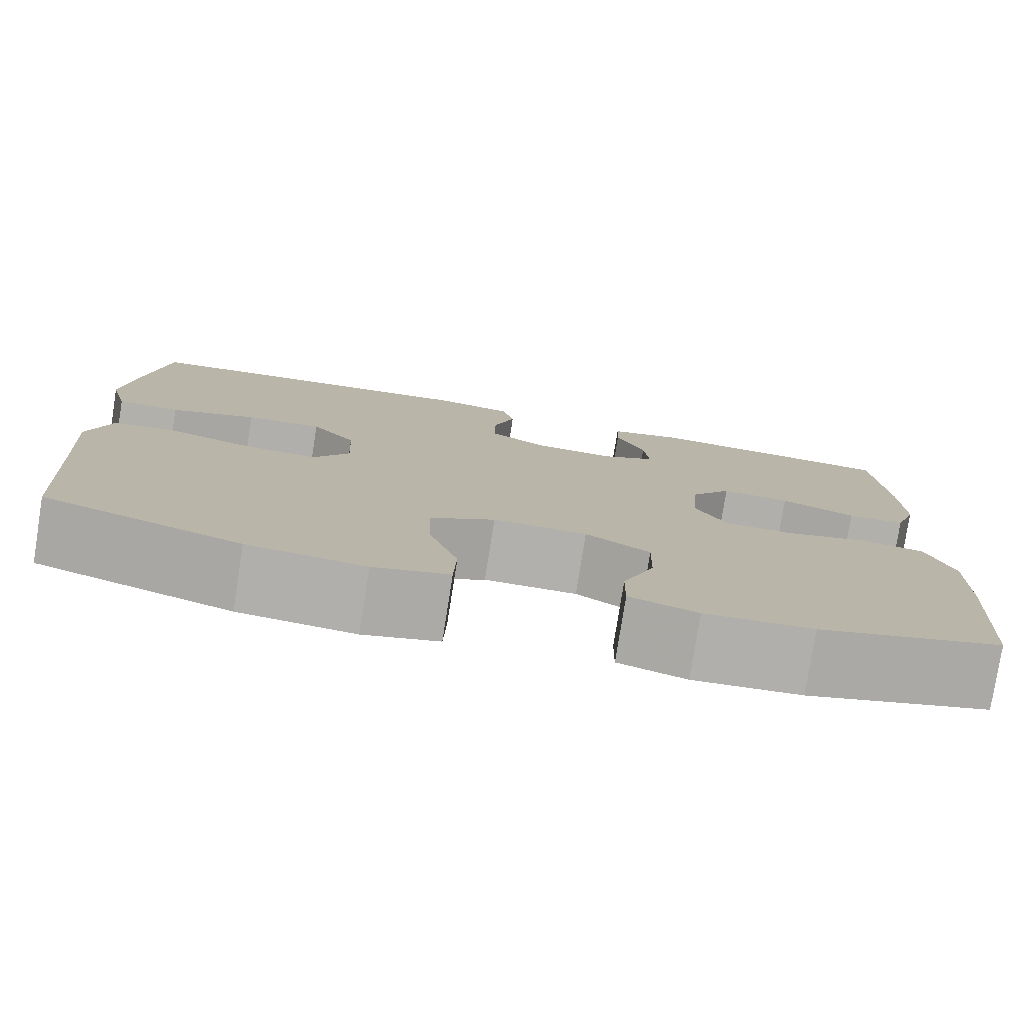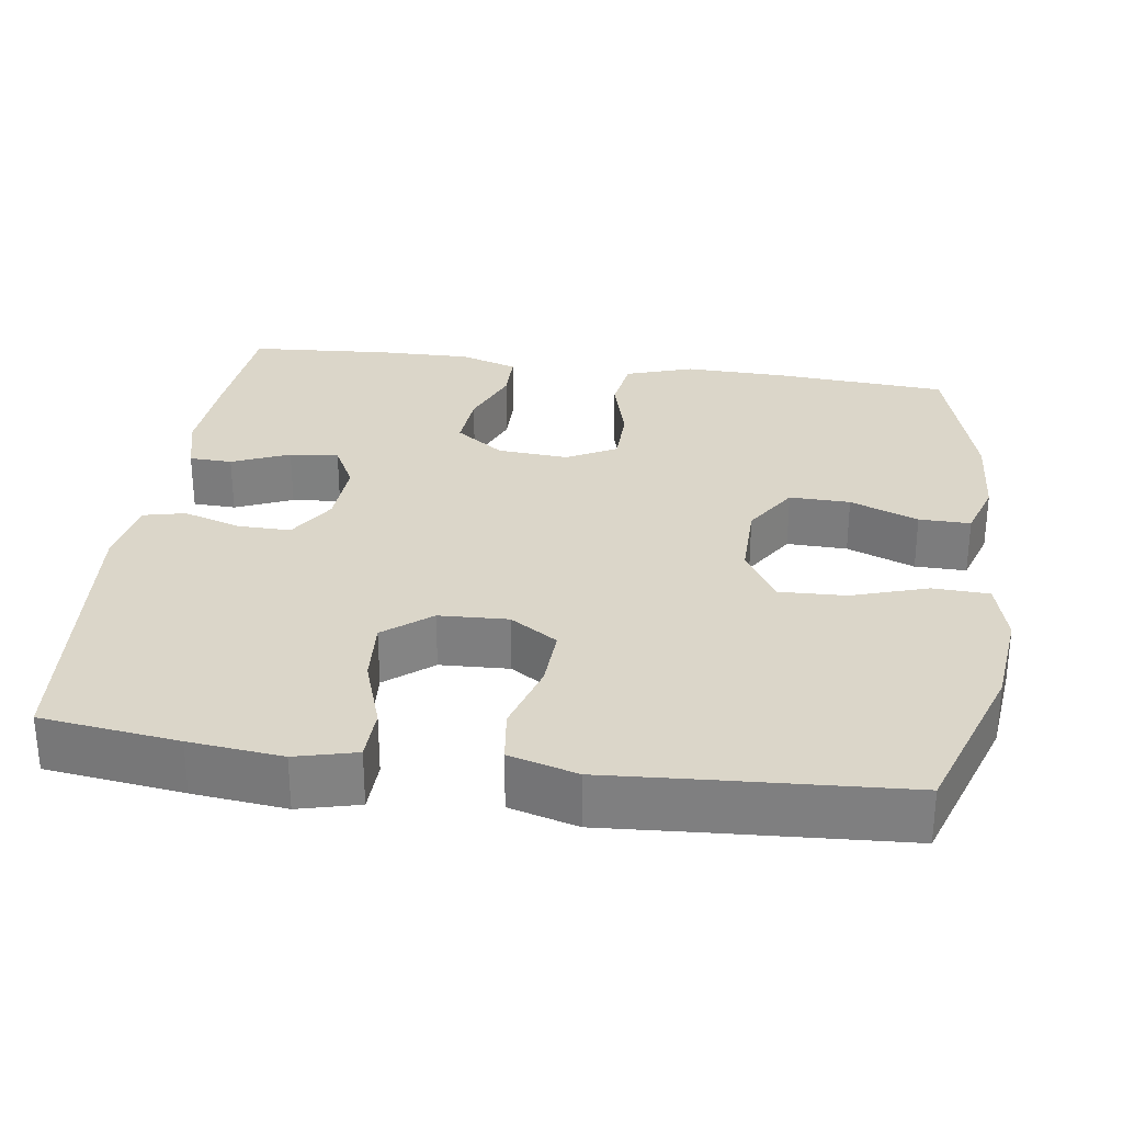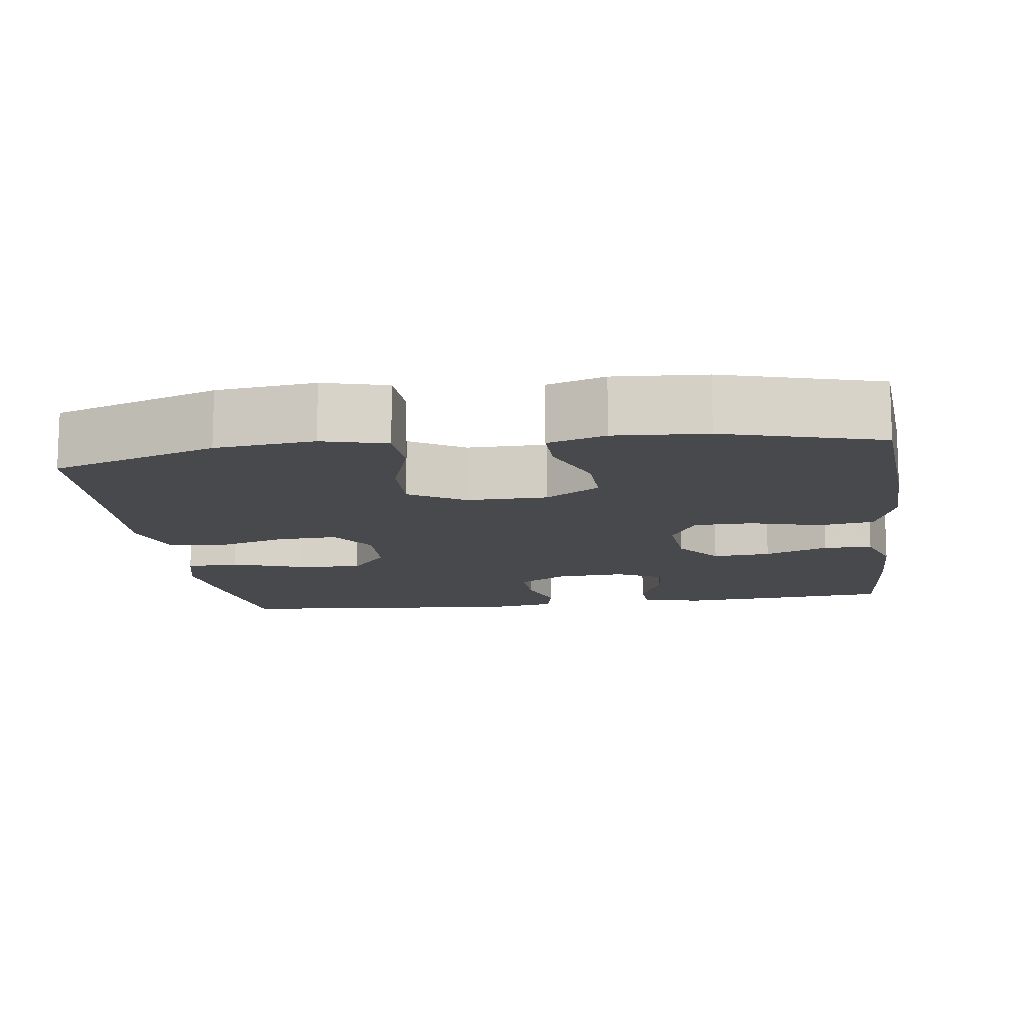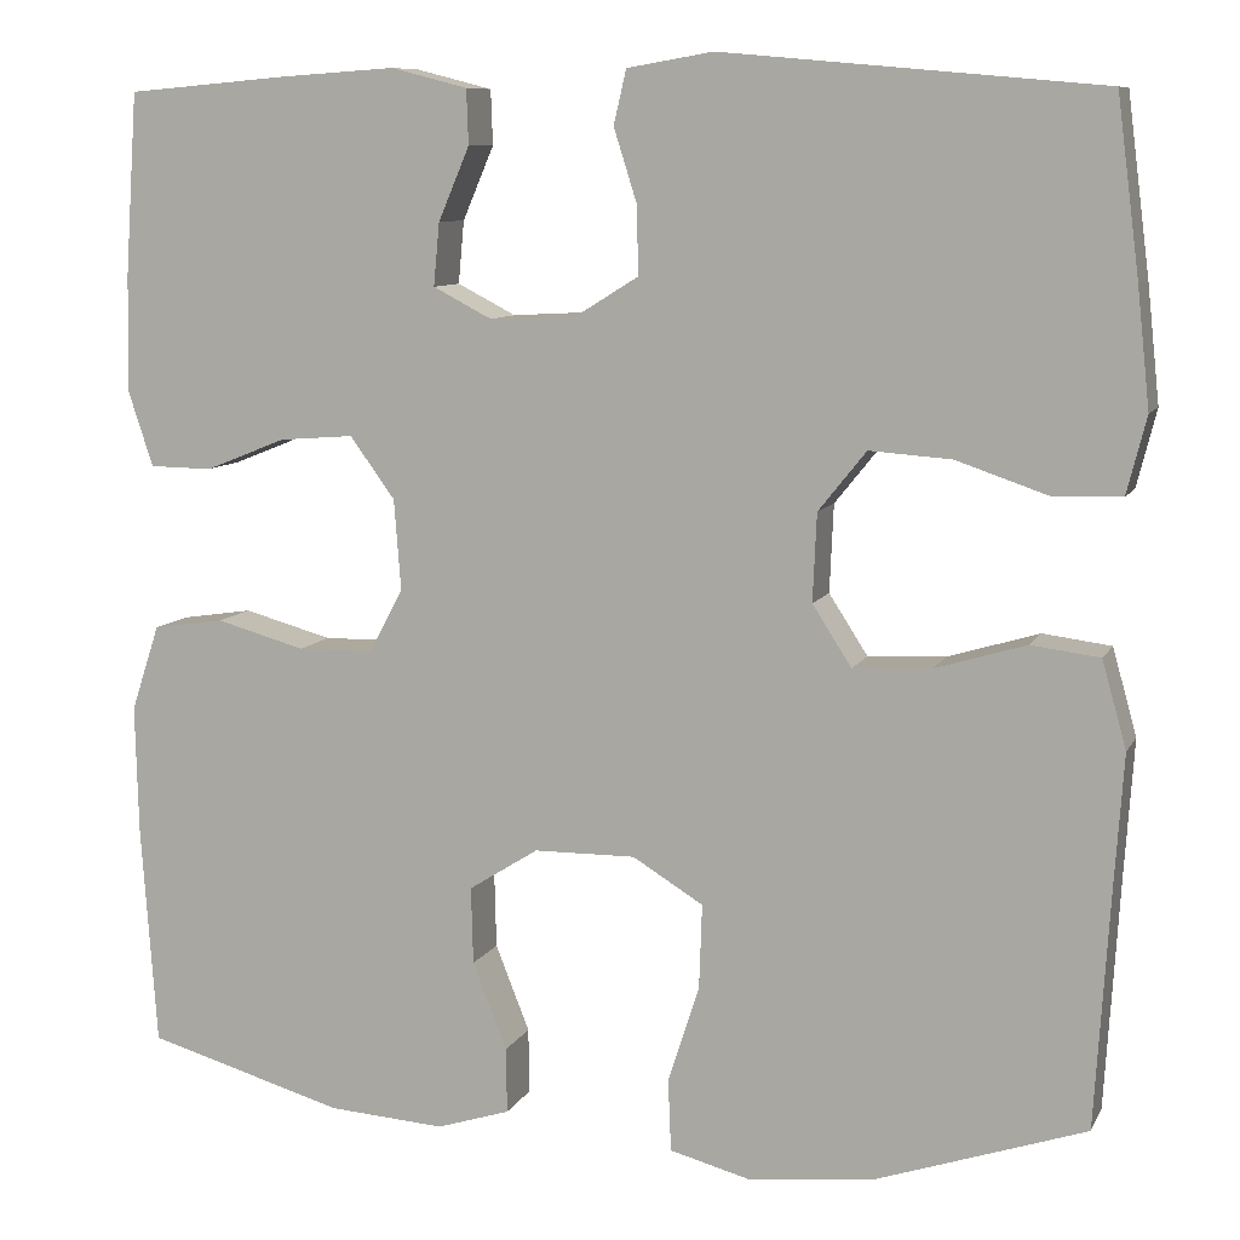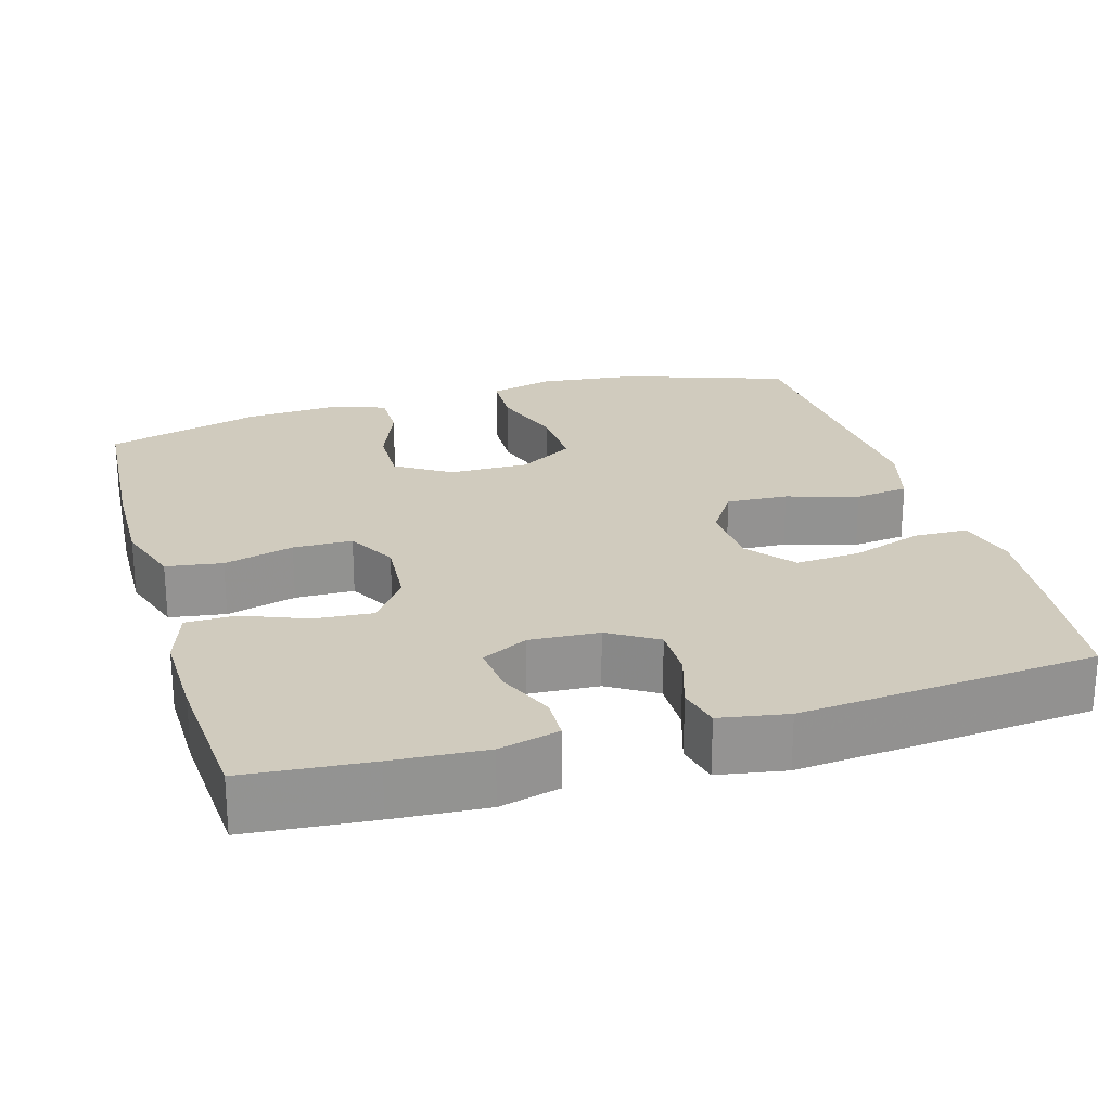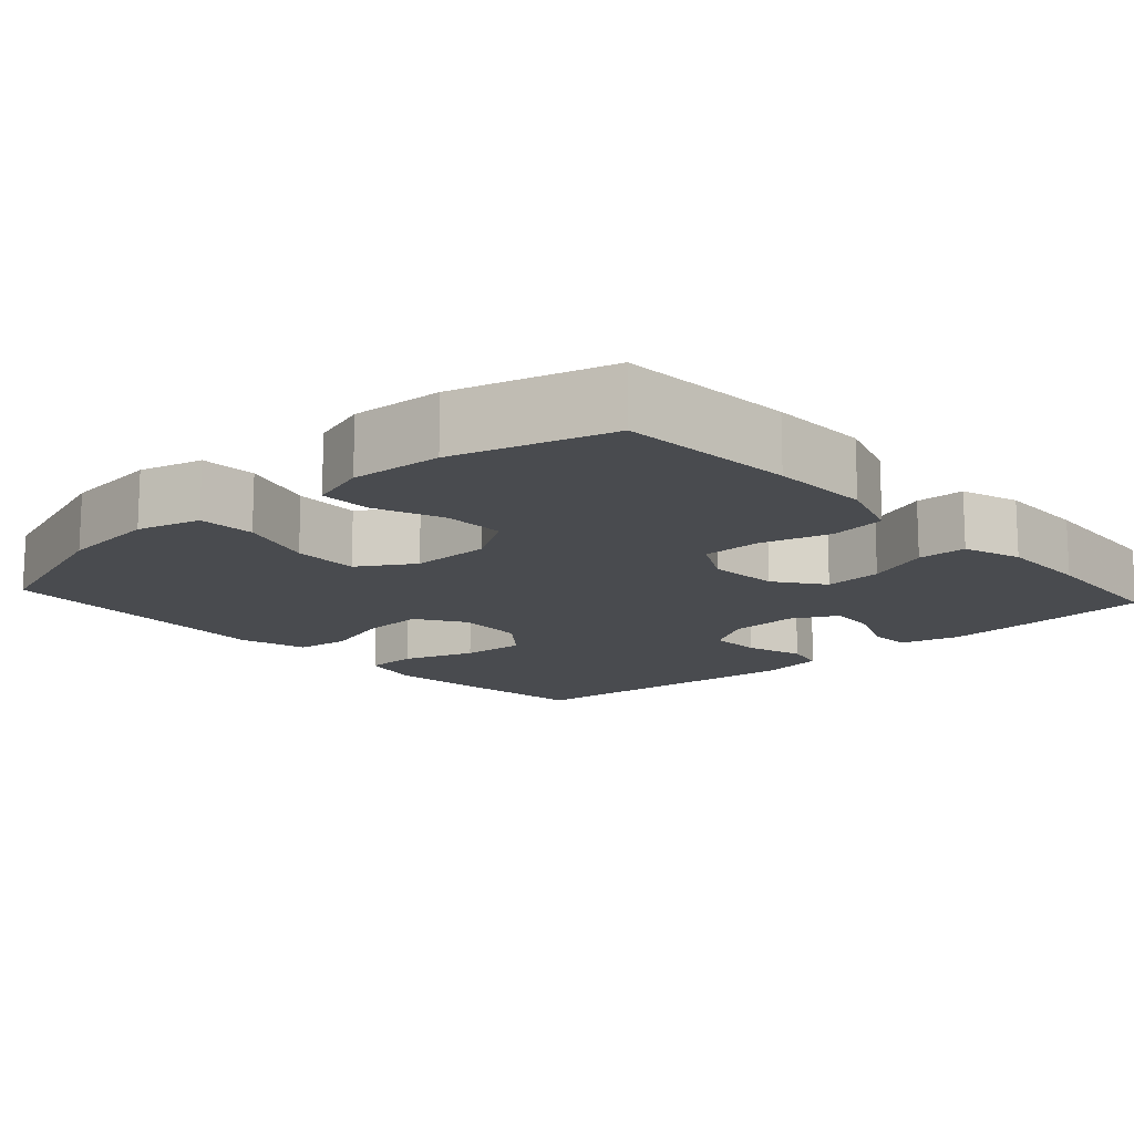
<metadata>
{"format":"obj","ext":"obj","renderer":"f3d","projection":"perspective","resolution":1024,"background":"white","views":[{"elev":-78.6,"azim":171.0,"up":"+Z"},{"elev":29.7,"azim":98.1,"up":"+Y"},{"elev":-12.5,"azim":-172.0,"up":"+Y"},{"elev":9.2,"azim":17.6,"up":"+Z"},{"elev":23.6,"azim":-16.3,"up":"+Y"},{"elev":-14.0,"azim":-137.9,"up":"+Y"}]}
</metadata>
<code>
v 0.5 0.07 0.5
v 0.523 0.07 0.321
v 0.536 0.07 0.2
v 0.516 0.07 0.121
v 0.447 0.07 0.119
v 0.353 0.07 0.151
v 0.269 0.07 0.157
v 0.22 0.07 0.096
v 0.216 0.07 0.006
v 0.256 0.07 -0.056
v 0.336 0.07 -0.052
v 0.429 0.07 -0.024
v 0.499 0.07 -0.033
v 0.524 0.07 -0.122
v 0.515 0.07 -0.255
v 0.5 0.07 -0.5
v 0.285 0.07 -0.573
v 0.157 0.07 -0.587
v 0.074 0.07 -0.565
v 0.071 0.07 -0.491
v 0.103 0.07 -0.392
v 0.106 0.07 -0.305
v 0.034 0.07 -0.261
v -0.07 0.07 -0.262
v -0.141 0.07 -0.307
v -0.139 0.07 -0.386
v -0.104 0.07 -0.475
v -0.103 0.07 -0.542
v -0.178 0.07 -0.566
v -0.297 0.07 -0.558
v -0.5 0.07 -0.5
v -0.516 0.07 -0.271
v -0.519 0.07 -0.141
v -0.49 0.07 -0.053
v -0.417 0.07 -0.042
v -0.326 0.07 -0.067
v -0.249 0.07 -0.066
v -0.214 0.07 -0.001
v -0.221 0.07 0.092
v -0.267 0.07 0.155
v -0.343 0.07 0.149
v -0.426 0.07 0.116
v -0.49 0.07 0.117
v -0.515 0.07 0.193
v -0.513 0.07 0.313
v -0.5 0.07 0.5
v -0.337 0.07 0.514
v -0.217 0.07 0.522
v -0.139 0.07 0.502
v -0.137 0.07 0.446
v -0.169 0.07 0.371
v -0.175 0.07 0.307
v -0.115 0.07 0.276
v -0.025 0.07 0.281
v 0.038 0.07 0.32
v 0.037 0.07 0.389
v 0.013 0.07 0.465
v 0.026 0.07 0.52
v 0.114 0.07 0.535
v 0.5 0 0.5
v 0.523 0 0.321
v 0.536 0 0.2
v 0.516 0 0.121
v 0.447 0 0.119
v 0.353 0 0.151
v 0.269 0 0.157
v 0.22 0 0.096
v 0.216 0 0.006
v 0.256 0 -0.056
v 0.336 0 -0.052
v 0.429 0 -0.024
v 0.499 0 -0.033
v 0.524 0 -0.122
v 0.515 0 -0.255
v 0.5 0 -0.5
v 0.285 0 -0.573
v 0.157 0 -0.587
v 0.074 0 -0.565
v 0.071 0 -0.491
v 0.103 0 -0.392
v 0.106 0 -0.305
v 0.034 0 -0.261
v -0.07 0 -0.262
v -0.141 0 -0.307
v -0.139 0 -0.386
v -0.104 0 -0.475
v -0.103 0 -0.542
v -0.178 0 -0.566
v -0.297 0 -0.558
v -0.5 0 -0.5
v -0.516 0 -0.271
v -0.519 0 -0.141
v -0.49 0 -0.053
v -0.417 0 -0.042
v -0.326 0 -0.067
v -0.249 0 -0.066
v -0.214 0 -0.001
v -0.221 0 0.092
v -0.267 0 0.155
v -0.343 0 0.149
v -0.426 0 0.116
v -0.49 0 0.117
v -0.515 0 0.193
v -0.513 0 0.313
v -0.5 0 0.5
v -0.337 0 0.514
v -0.217 0 0.522
v -0.139 0 0.502
v -0.137 0 0.446
v -0.169 0 0.371
v -0.175 0 0.307
v -0.115 0 0.276
v -0.025 0 0.281
v 0.038 0 0.32
v 0.037 0 0.389
v 0.013 0 0.465
v 0.026 0 0.52
v 0.114 0 0.535
f 4 5 6
f 3 4 6
f 2 3 6
f 1 2 6
f 59 1 6
f 58 59 6
f 57 58 6
f 56 57 6
f 55 56 6 7
f 54 55 7 8
f 53 54 8 9
f 52 53 9 10
f 49 50 51
f 48 49 51
f 47 48 51
f 46 47 51
f 45 46 51
f 44 45 51
f 43 44 51
f 42 43 51
f 41 42 51
f 40 41 51 52
f 39 40 52 10
f 34 35 36
f 33 34 36
f 32 33 36
f 31 32 36
f 30 31 36
f 29 30 36
f 28 29 36
f 27 28 36
f 26 27 36
f 25 26 36 37
f 24 25 37 38
f 19 20 21
f 18 19 21
f 17 18 21
f 16 17 21
f 15 16 21
f 15 21 22
f 14 15 22
f 13 14 22
f 12 13 22
f 11 12 22
f 10 11 22 23
f 24 38 39
f 23 24 39
f 10 23 39
f 65 64 63
f 65 63 62
f 65 62 61
f 65 61 60
f 65 60 118
f 65 118 117
f 65 117 116
f 65 116 115
f 66 65 115 114
f 67 66 114 113
f 68 67 113 112
f 69 68 112 111
f 110 109 108
f 110 108 107
f 110 107 106
f 110 106 105
f 110 105 104
f 110 104 103
f 110 103 102
f 110 102 101
f 110 101 100
f 111 110 100 99
f 69 111 99 98
f 95 94 93
f 95 93 92
f 95 92 91
f 95 91 90
f 95 90 89
f 95 89 88
f 95 88 87
f 95 87 86
f 95 86 85
f 96 95 85 84
f 97 96 84 83
f 80 79 78
f 80 78 77
f 80 77 76
f 80 76 75
f 80 75 74
f 81 80 74
f 81 74 73
f 81 73 72
f 81 72 71
f 81 71 70
f 82 81 70 69
f 98 97 83
f 98 83 82
f 98 82 69
f 1 60 61 2
f 2 61 62 3
f 3 62 63 4
f 4 63 64 5
f 5 64 65 6
f 6 65 66 7
f 7 66 67 8
f 8 67 68 9
f 9 68 69 10
f 10 69 70 11
f 11 70 71 12
f 12 71 72 13
f 13 72 73 14
f 14 73 74 15
f 15 74 75 16
f 16 75 76 17
f 17 76 77 18
f 18 77 78 19
f 19 78 79 20
f 20 79 80 21
f 21 80 81 22
f 22 81 82 23
f 23 82 83 24
f 24 83 84 25
f 25 84 85 26
f 26 85 86 27
f 27 86 87 28
f 28 87 88 29
f 29 88 89 30
f 30 89 90 31
f 31 90 91 32
f 32 91 92 33
f 33 92 93 34
f 34 93 94 35
f 35 94 95 36
f 36 95 96 37
f 37 96 97 38
f 38 97 98 39
f 39 98 99 40
f 40 99 100 41
f 41 100 101 42
f 42 101 102 43
f 43 102 103 44
f 44 103 104 45
f 45 104 105 46
f 46 105 106 47
f 47 106 107 48
f 48 107 108 49
f 49 108 109 50
f 50 109 110 51
f 51 110 111 52
f 52 111 112 53
f 53 112 113 54
f 54 113 114 55
f 55 114 115 56
f 56 115 116 57
f 57 116 117 58
f 58 117 118 59
f 59 118 60 1

</code>
